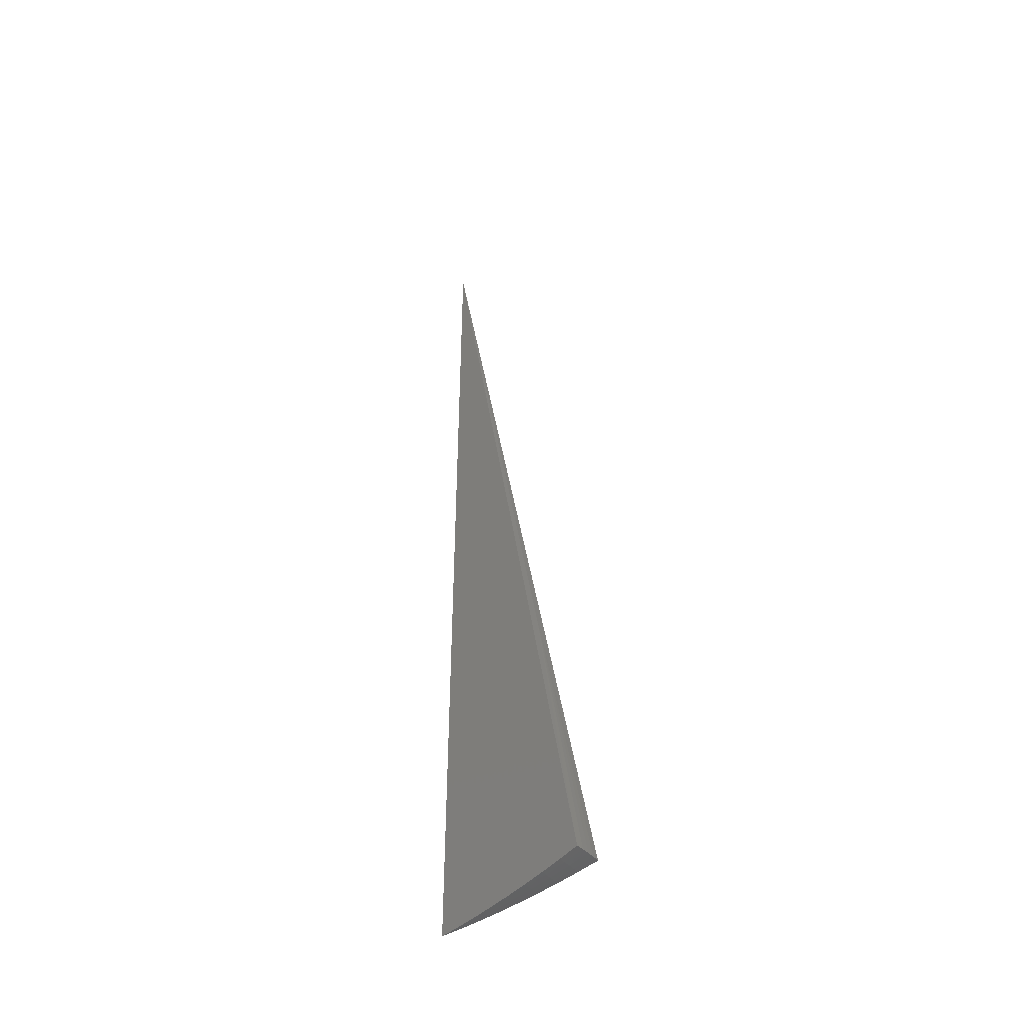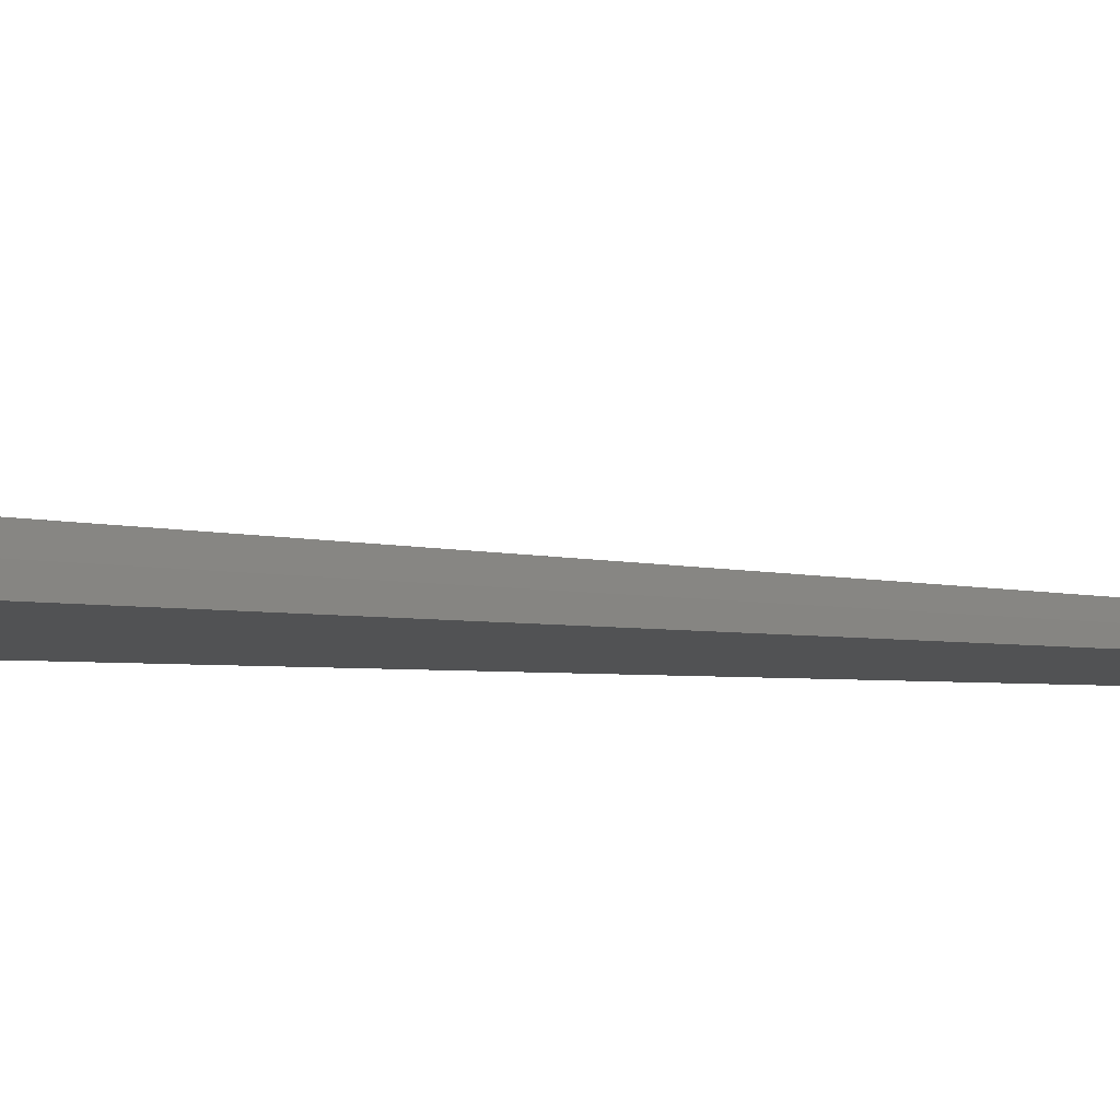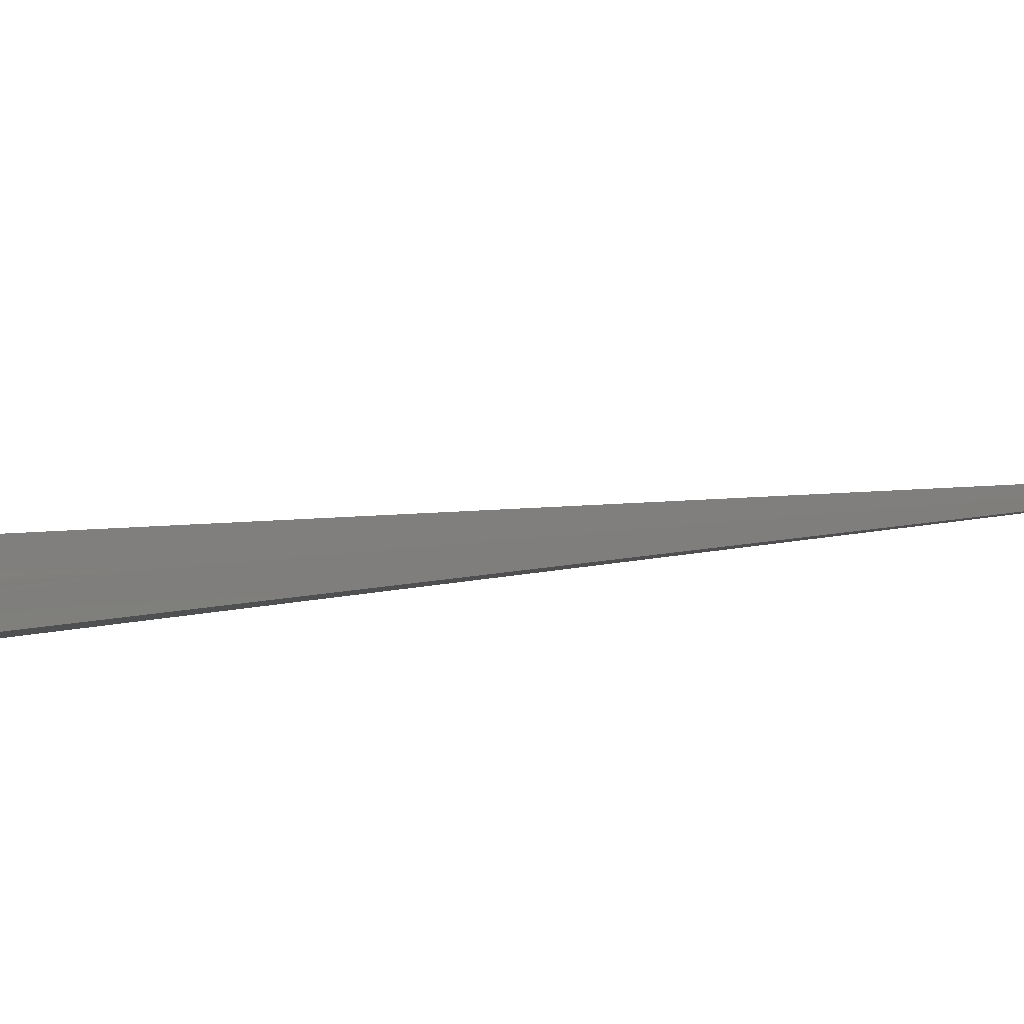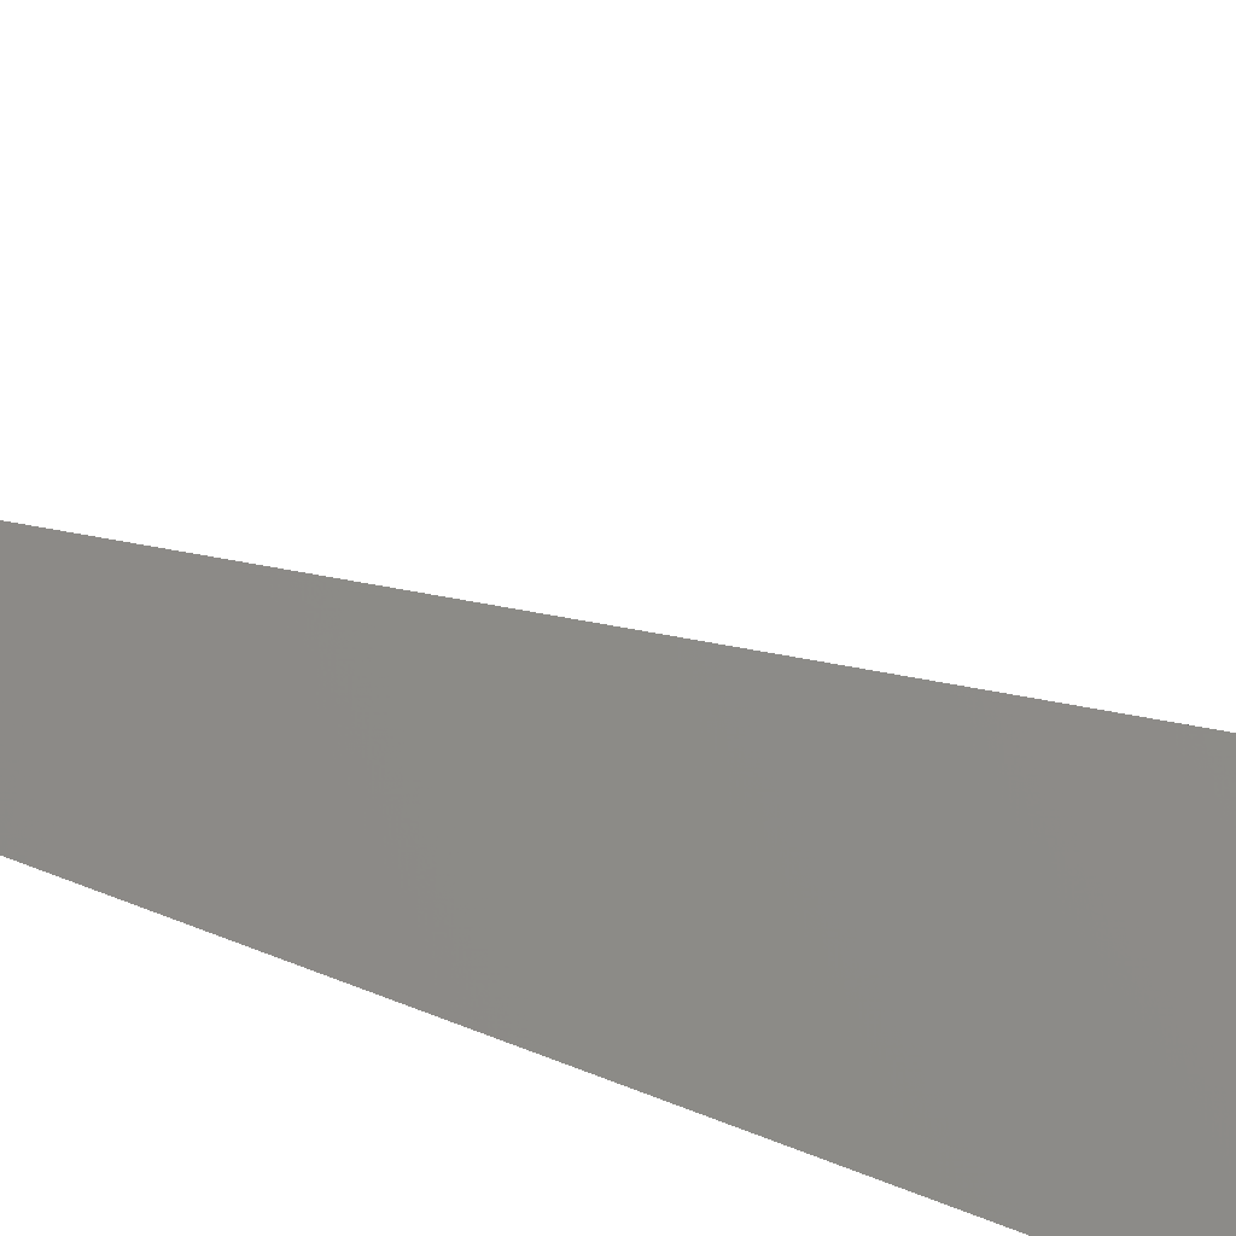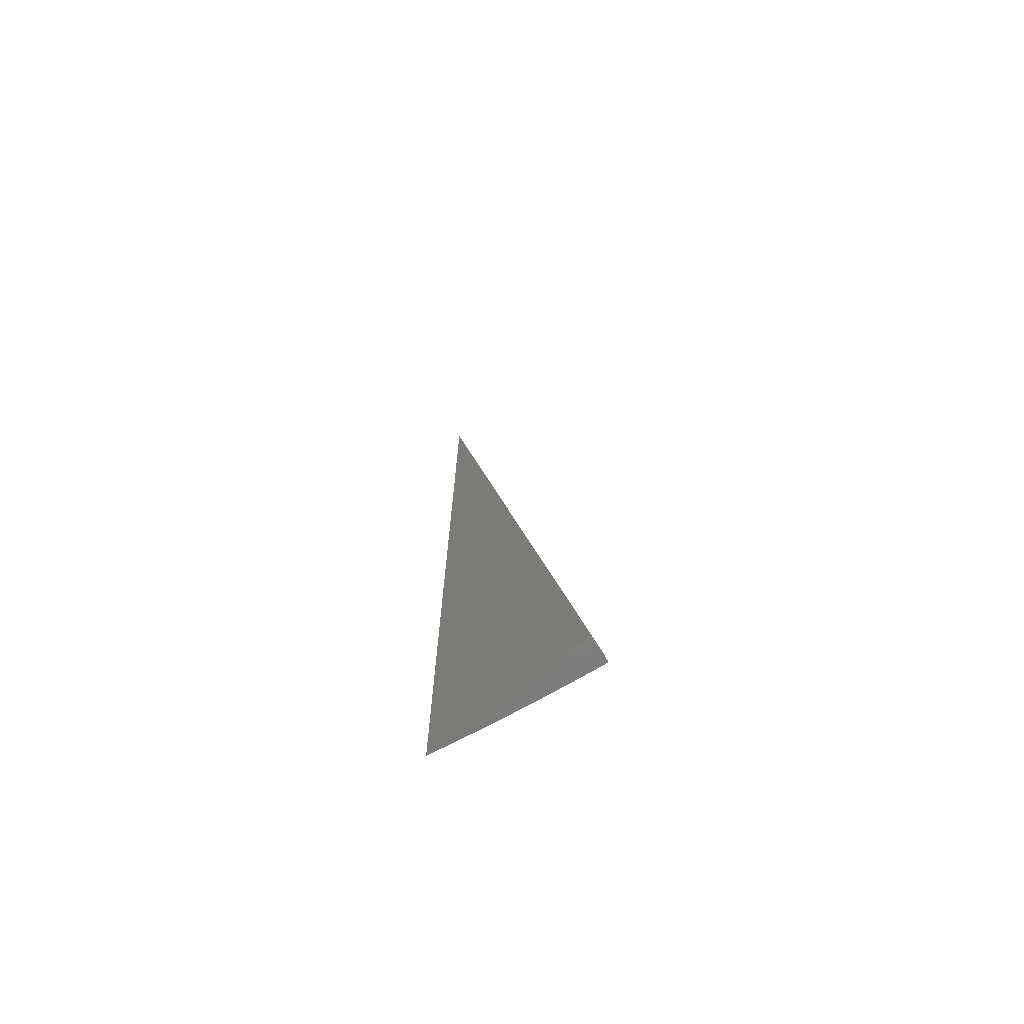
<metadata>
{"format":"stl","ext":"stl","renderer":"f3d","projection":"perspective","resolution":1024,"background":"white","views":[{"elev":-45.5,"azim":-155.2,"up":"+Z"},{"elev":2.0,"azim":-64.3,"up":"+Y"},{"elev":5.8,"azim":-138.3,"up":"+Y"},{"elev":52.1,"azim":114.3,"up":"+Y"},{"elev":-71.8,"azim":-162.9,"up":"+Z"}]}
</metadata>
<code>
# stl→obj: 44 verts, 84 faces
v -1.952 0.3442 -11.24
v -1.71 0.3015 -11.28
v 0 0 8.882e-15
v -1.468 0.2588 -11.32
v -1.224 0.2159 -11.35
v -0.9803 0.1729 -11.38
v -0.7358 0.1297 -11.4
v -0.4909 0.08655 -11.41
v -0.2456 0.0433 -11.42
v -6.781e-16 -8.117e-32 -11.43
v -1.935 0.429 -11.24
v -1.692 0.3735 -11.28
v -1.446 0.3192 -11.32
v -1.201 0.2651 -11.35
v -0.9573 0.2114 -11.38
v -0.7153 0.1579 -11.4
v -0.475 0.1049 -11.41
v -0.2365 0.05222 -11.42
v -1.673 0.4463 -11.28
v -1.914 0.513 -11.24
v -1.651 0.519 -11.28
v -1.89 0.596 -11.24
v -1.632 0.5939 -11.28
v -1.862 0.6778 -11.24
v -1.4 0.5096 -11.32
v -1.411 0.4435 -11.32
v -1.43 0.3814 -11.32
v -1.168 0.4252 -11.35
v -1.172 0.3684 -11.35
v -1.188 0.3168 -11.35
v -0.9353 0.3404 -11.38
v -0.9343 0.2937 -11.38
v -0.9468 0.2526 -11.38
v -0.7021 0.2555 -11.4
v -0.6981 0.2195 -11.4
v -0.7074 0.1887 -11.4
v -0.4684 0.1705 -11.41
v -0.4636 0.1457 -11.41
v -0.4698 0.1253 -11.41
v -0.2343 0.08528 -11.42
v -0.2308 0.07257 -11.42
v -0.2339 0.06239 -11.42
v -1.276 0.342 -7.494
v -0.6381 0.171 -3.747
f 1 2 3
f 3 2 4
f 3 4 5
f 5 6 3
f 3 6 7
f 3 7 8
f 8 9 3
f 3 9 10
f 1 11 2
f 2 11 12
f 2 12 4
f 4 12 13
f 4 13 5
f 5 13 14
f 5 14 6
f 6 14 15
f 6 15 7
f 7 15 16
f 7 16 8
f 8 16 17
f 8 17 9
f 9 17 18
f 9 18 10
f 12 11 19
f 19 11 20
f 19 20 21
f 21 20 22
f 21 22 23
f 23 22 24
f 23 25 21
f 21 25 26
f 21 26 19
f 19 26 27
f 19 27 12
f 12 27 13
f 25 28 26
f 26 28 29
f 26 29 27
f 27 29 30
f 27 30 13
f 13 30 14
f 28 31 29
f 29 31 32
f 29 32 30
f 30 32 33
f 30 33 14
f 14 33 15
f 31 34 32
f 32 34 35
f 32 35 33
f 33 35 36
f 33 36 15
f 15 36 16
f 34 37 35
f 35 37 38
f 35 38 36
f 36 38 39
f 36 39 16
f 16 39 17
f 37 40 38
f 38 40 41
f 38 41 39
f 39 41 42
f 39 42 17
f 17 42 18
f 40 10 41
f 41 10 42
f 42 10 18
f 24 3 23
f 23 3 25
f 25 3 28
f 28 3 31
f 31 3 34
f 34 3 37
f 37 3 40
f 40 3 10
f 22 43 24
f 24 43 44
f 24 44 3
f 22 20 43
f 43 20 11
f 43 11 1
f 43 1 44
f 44 1 3

</code>
